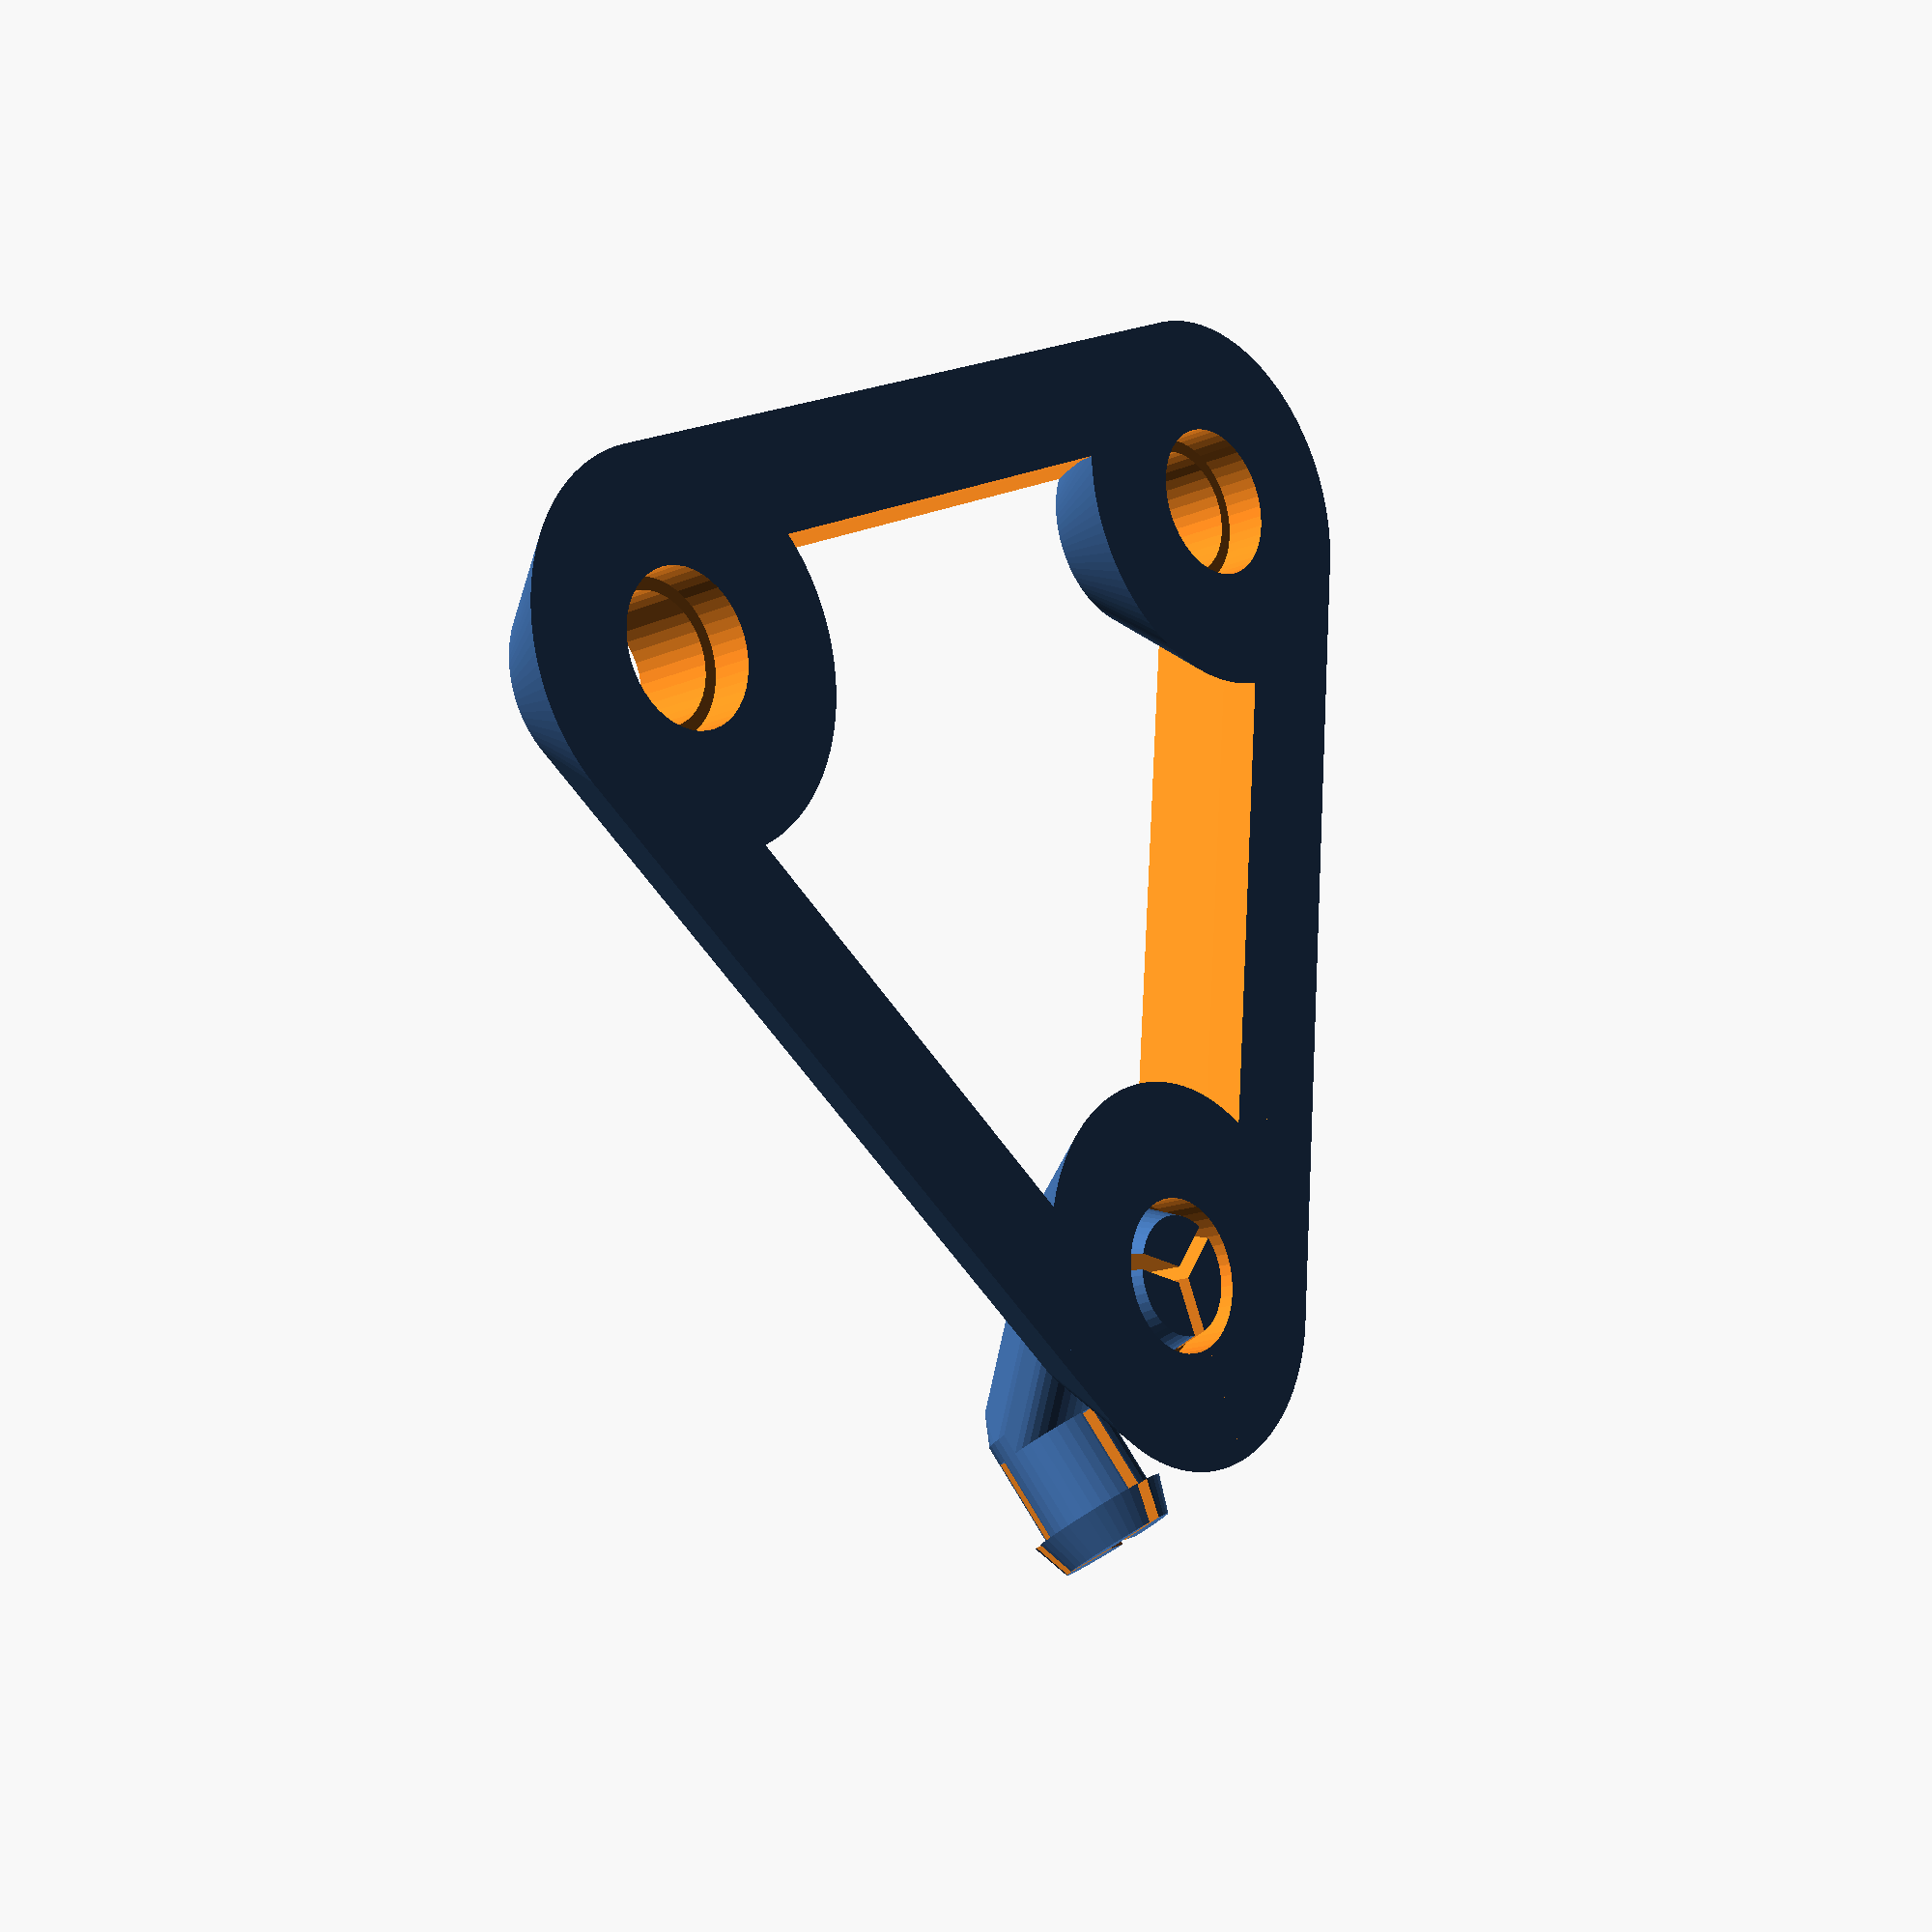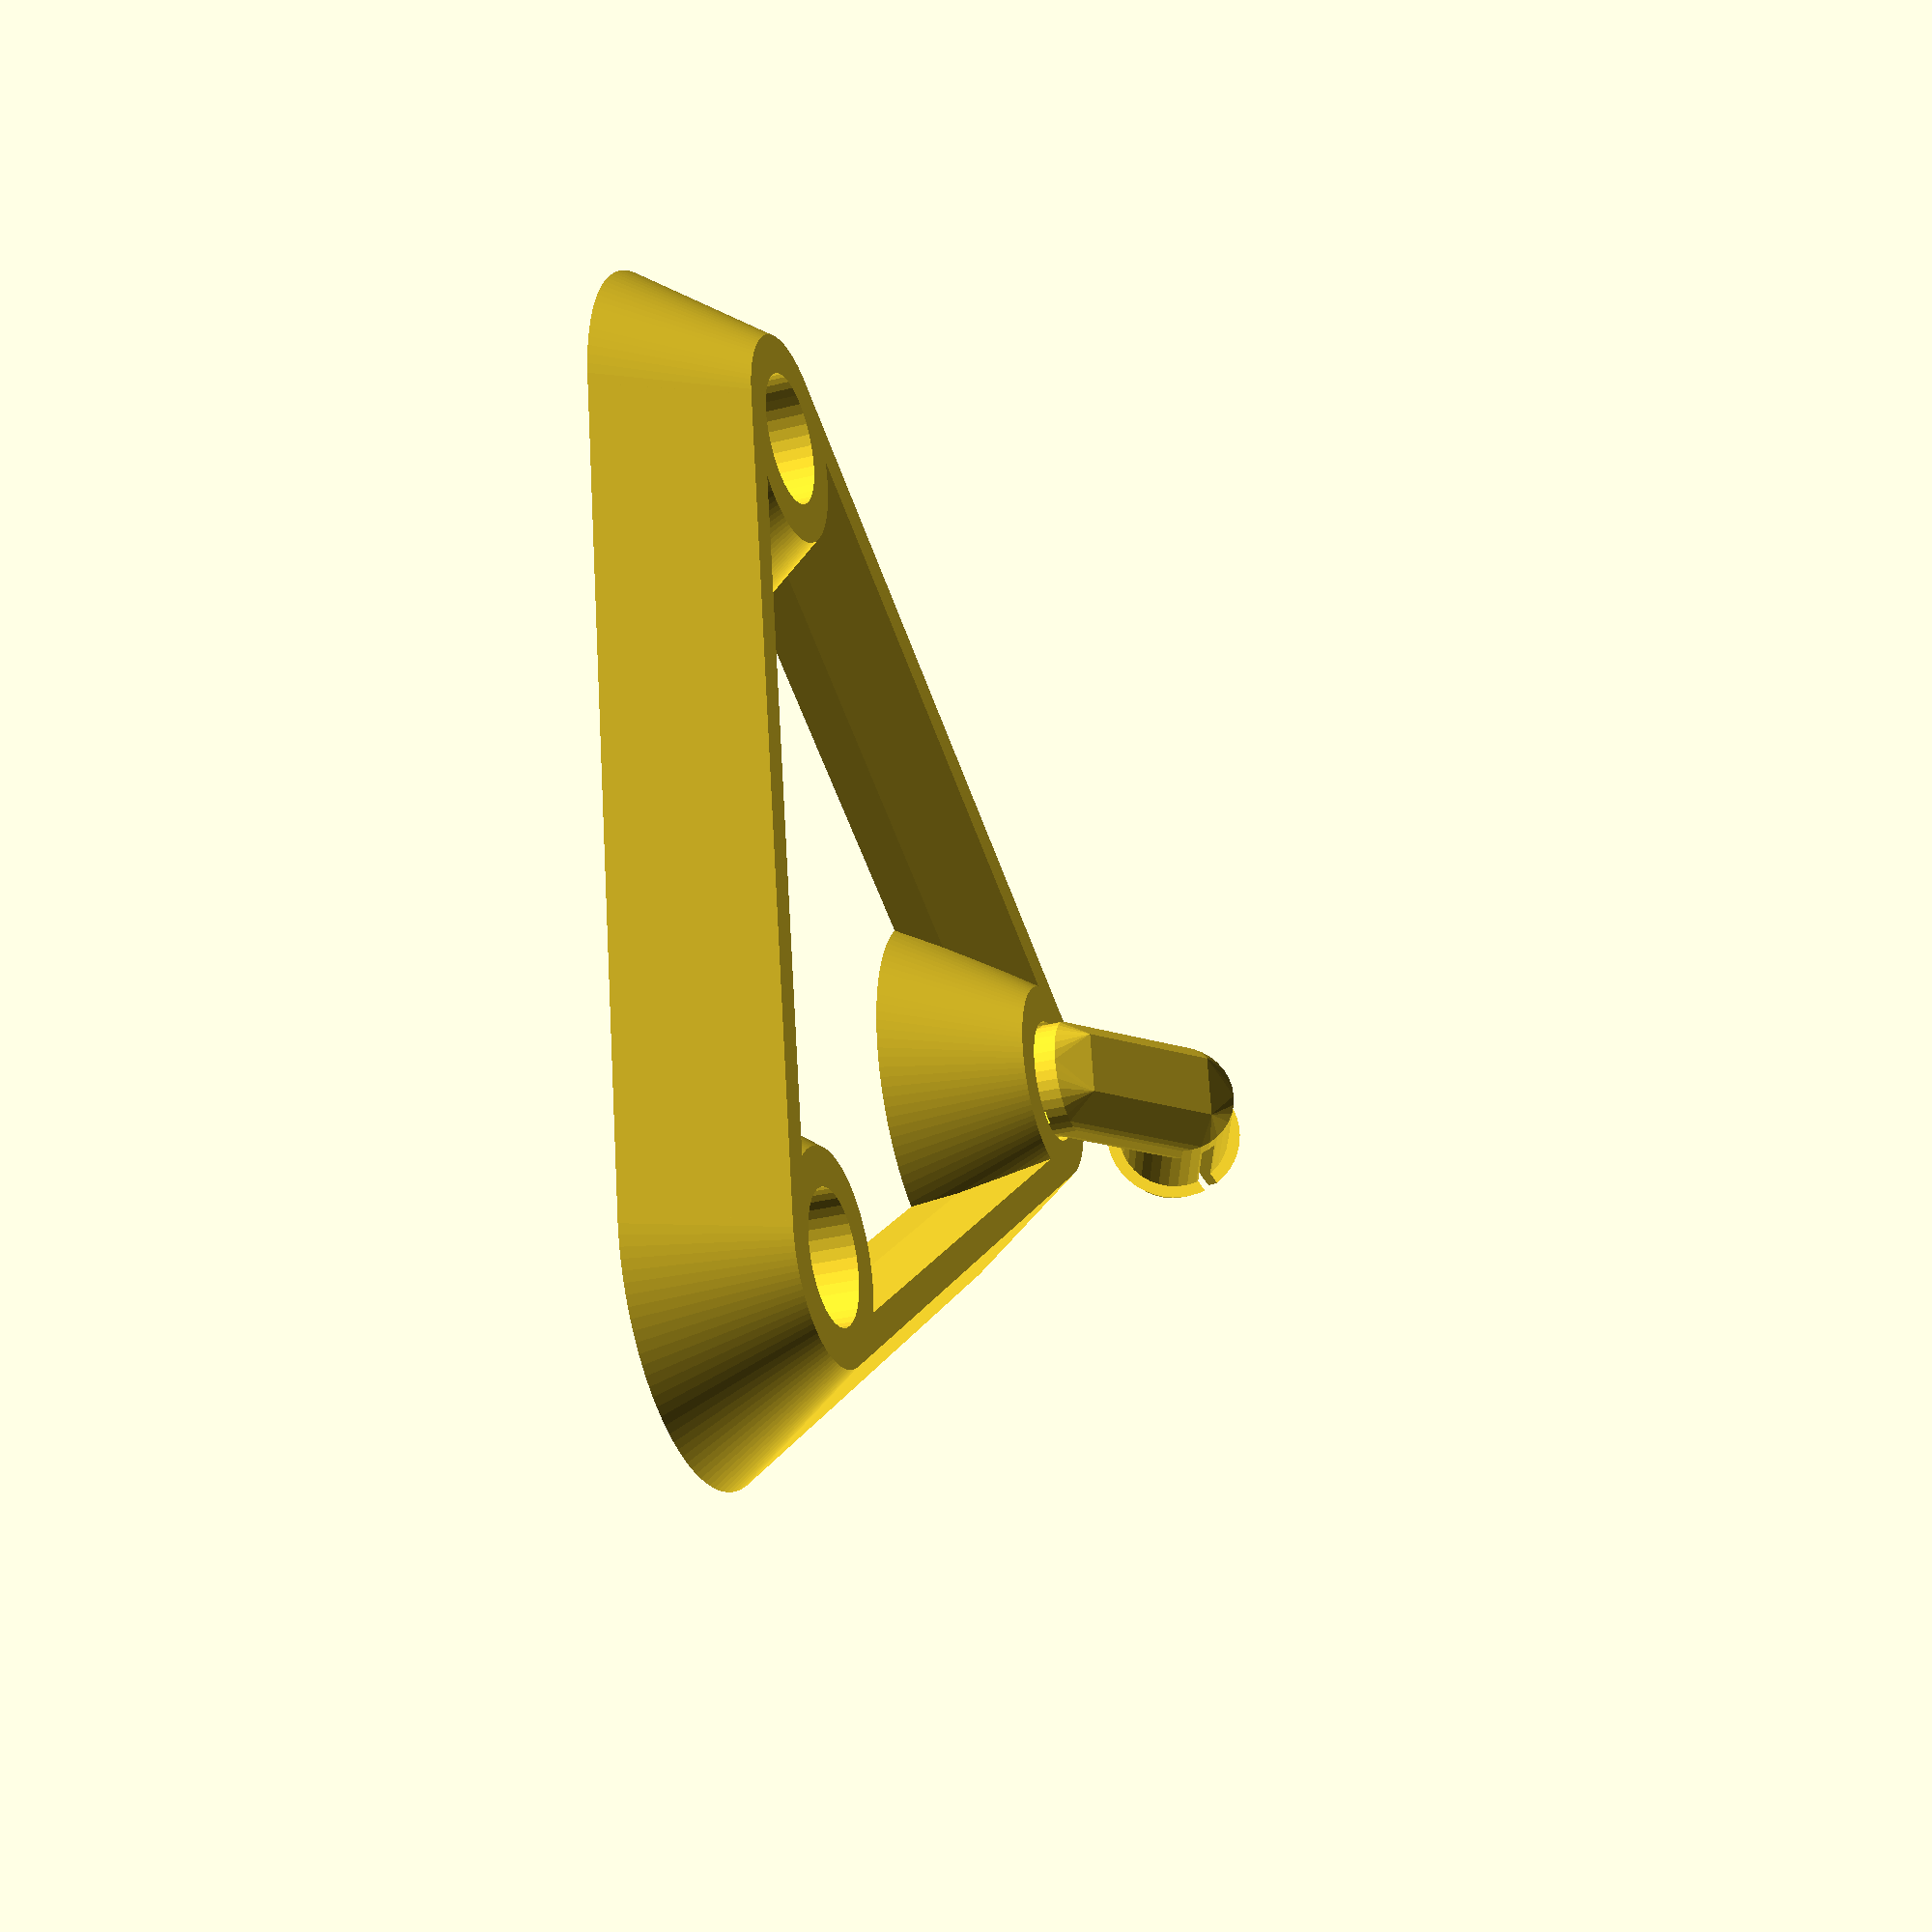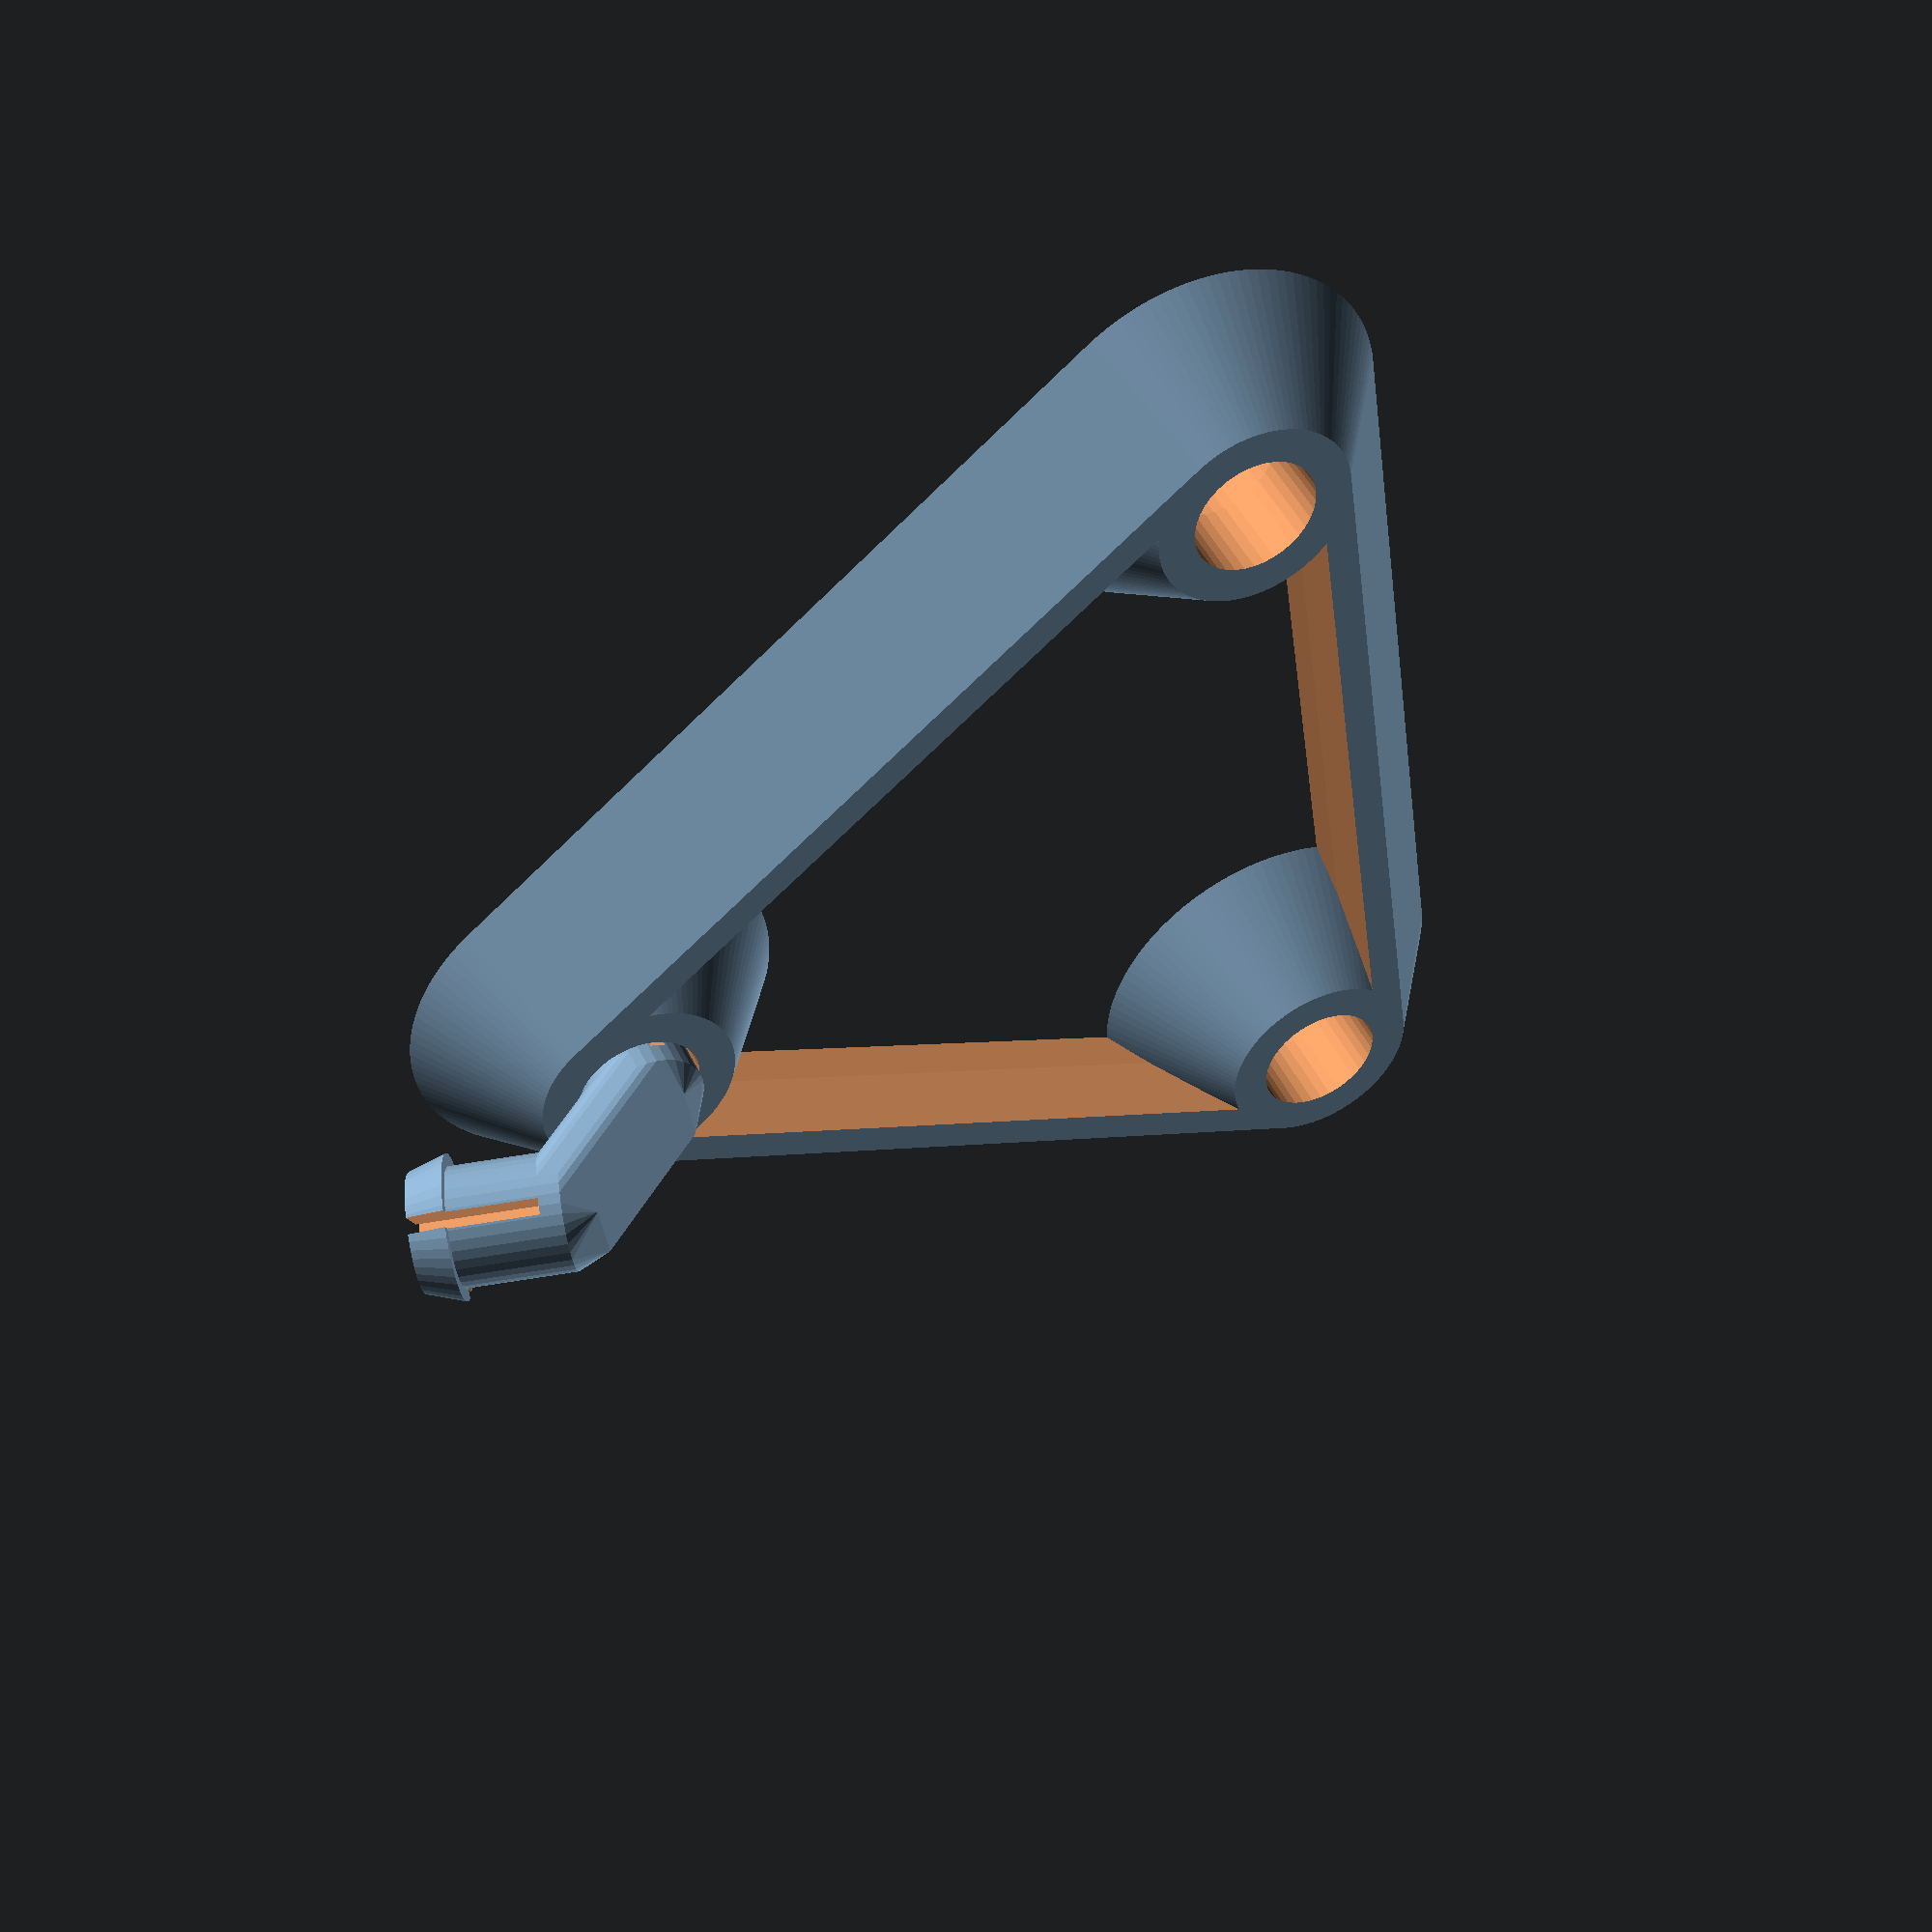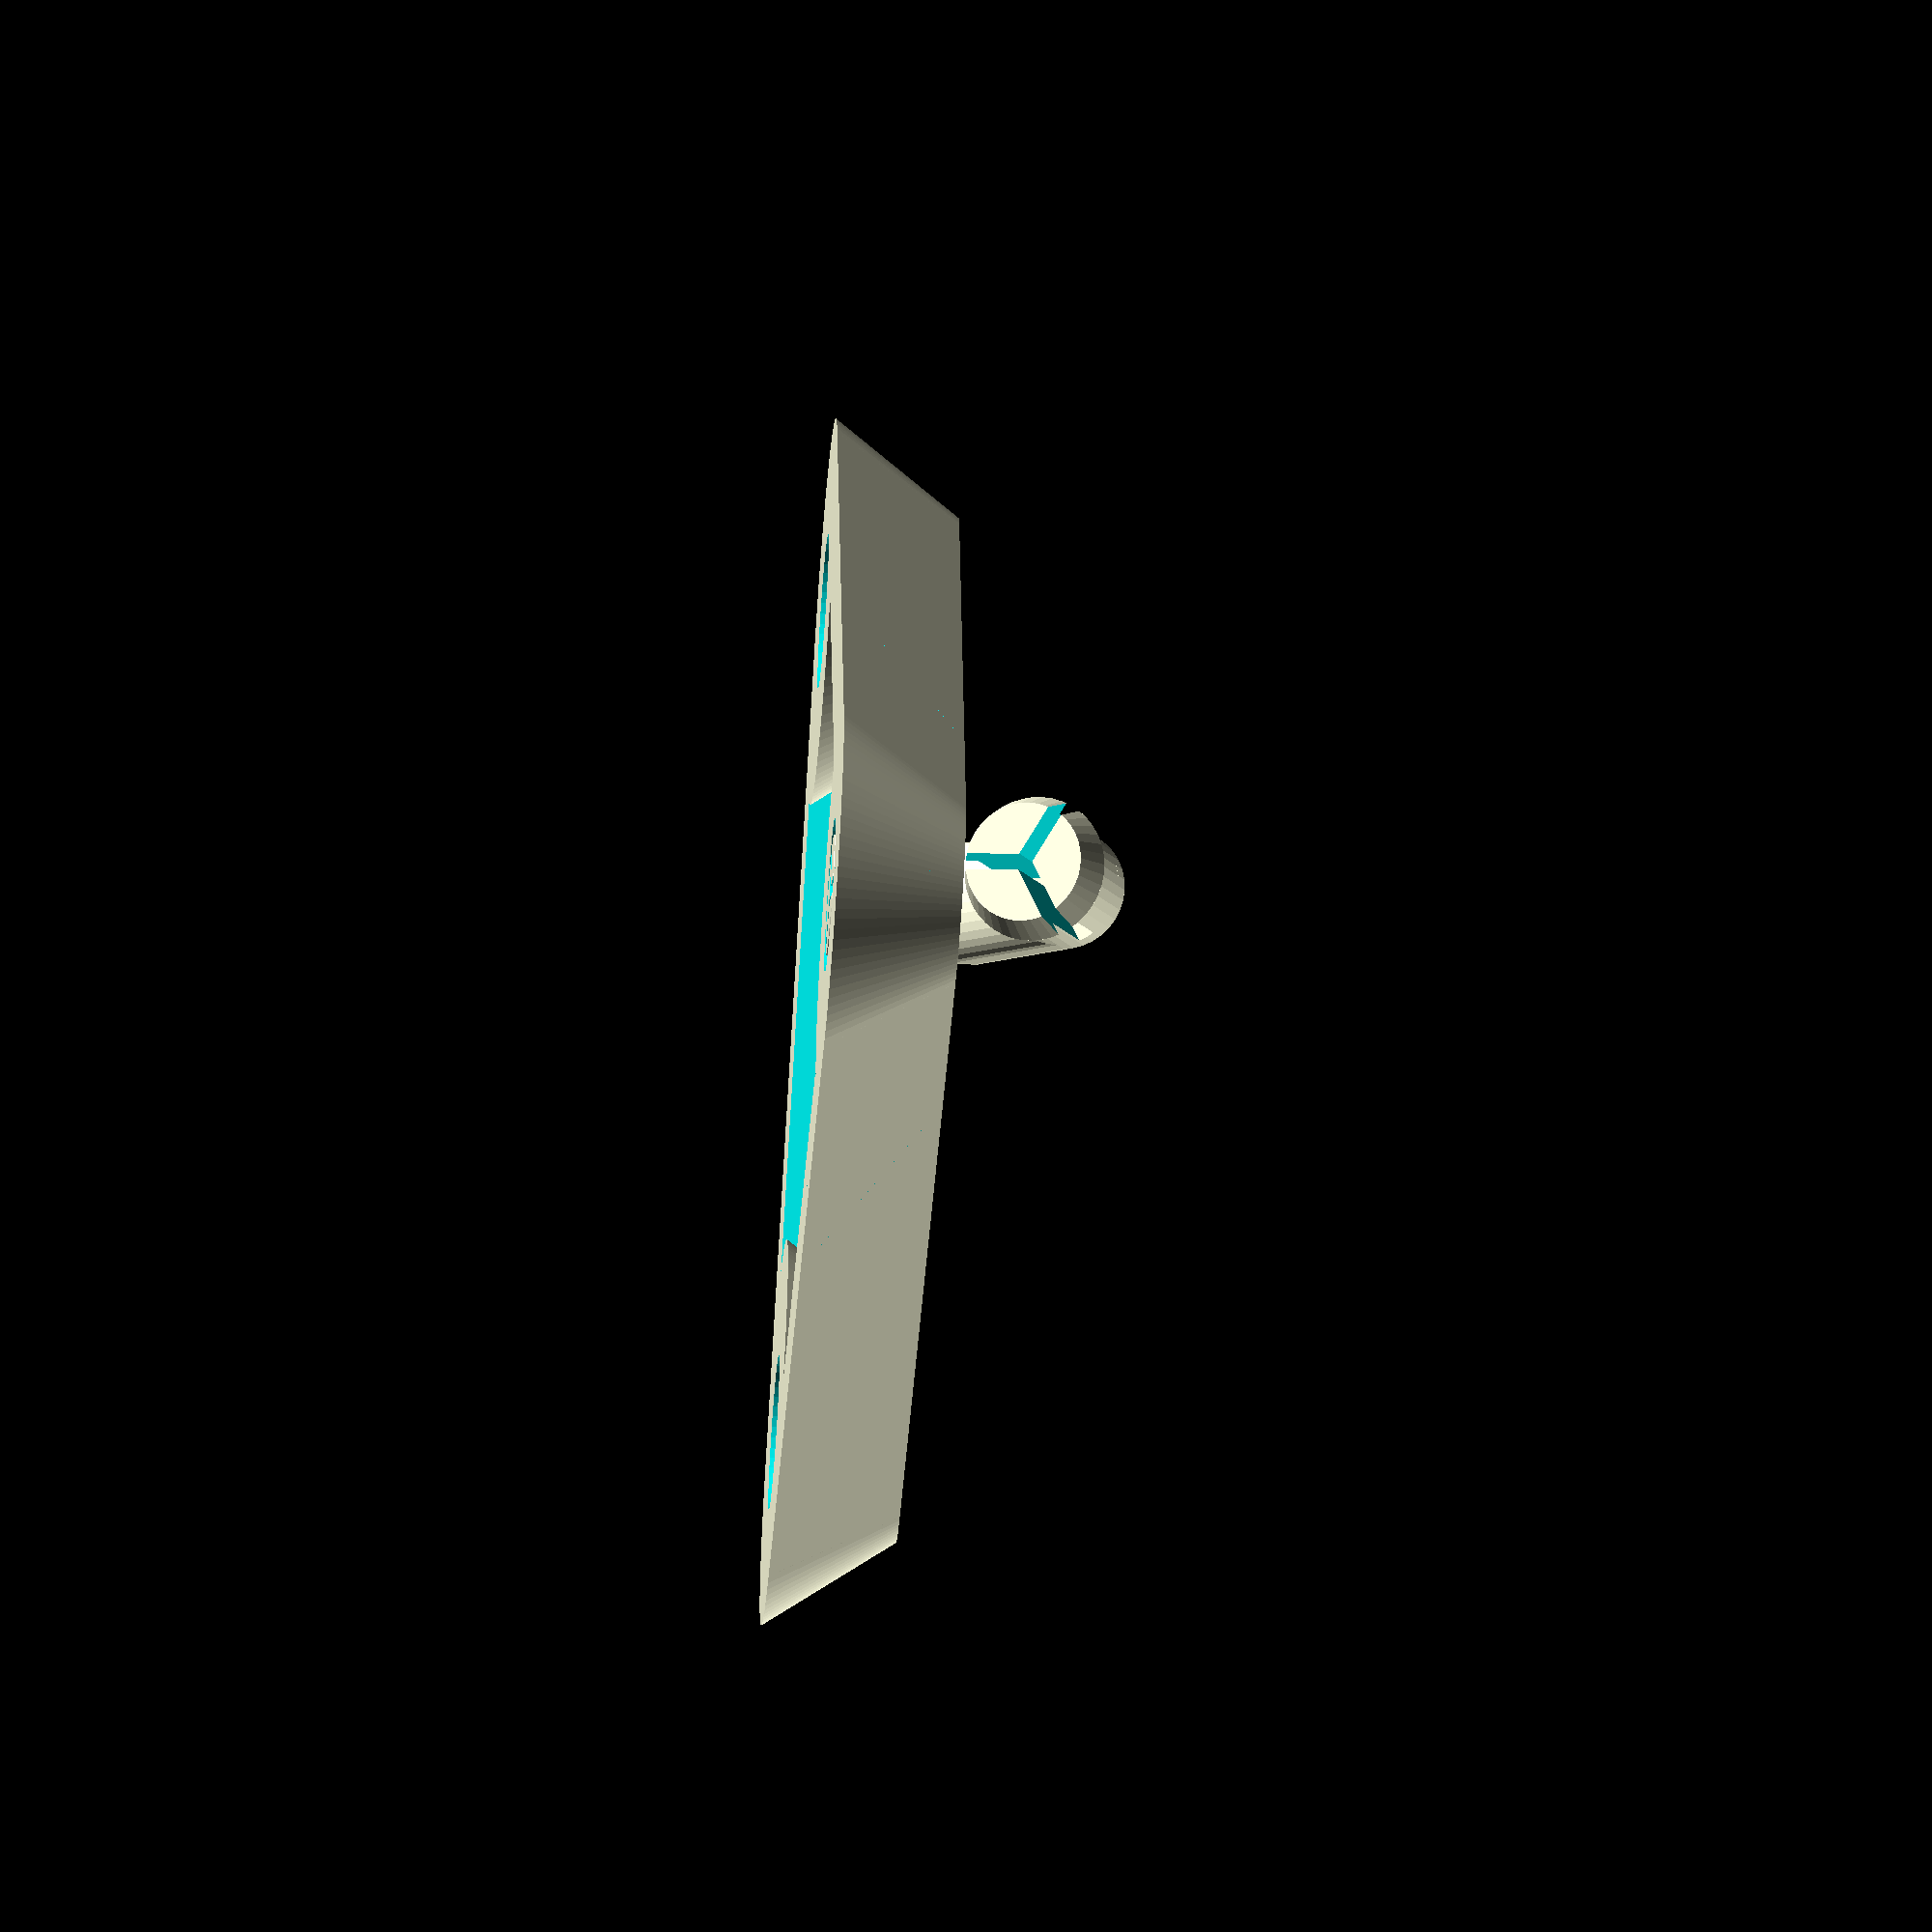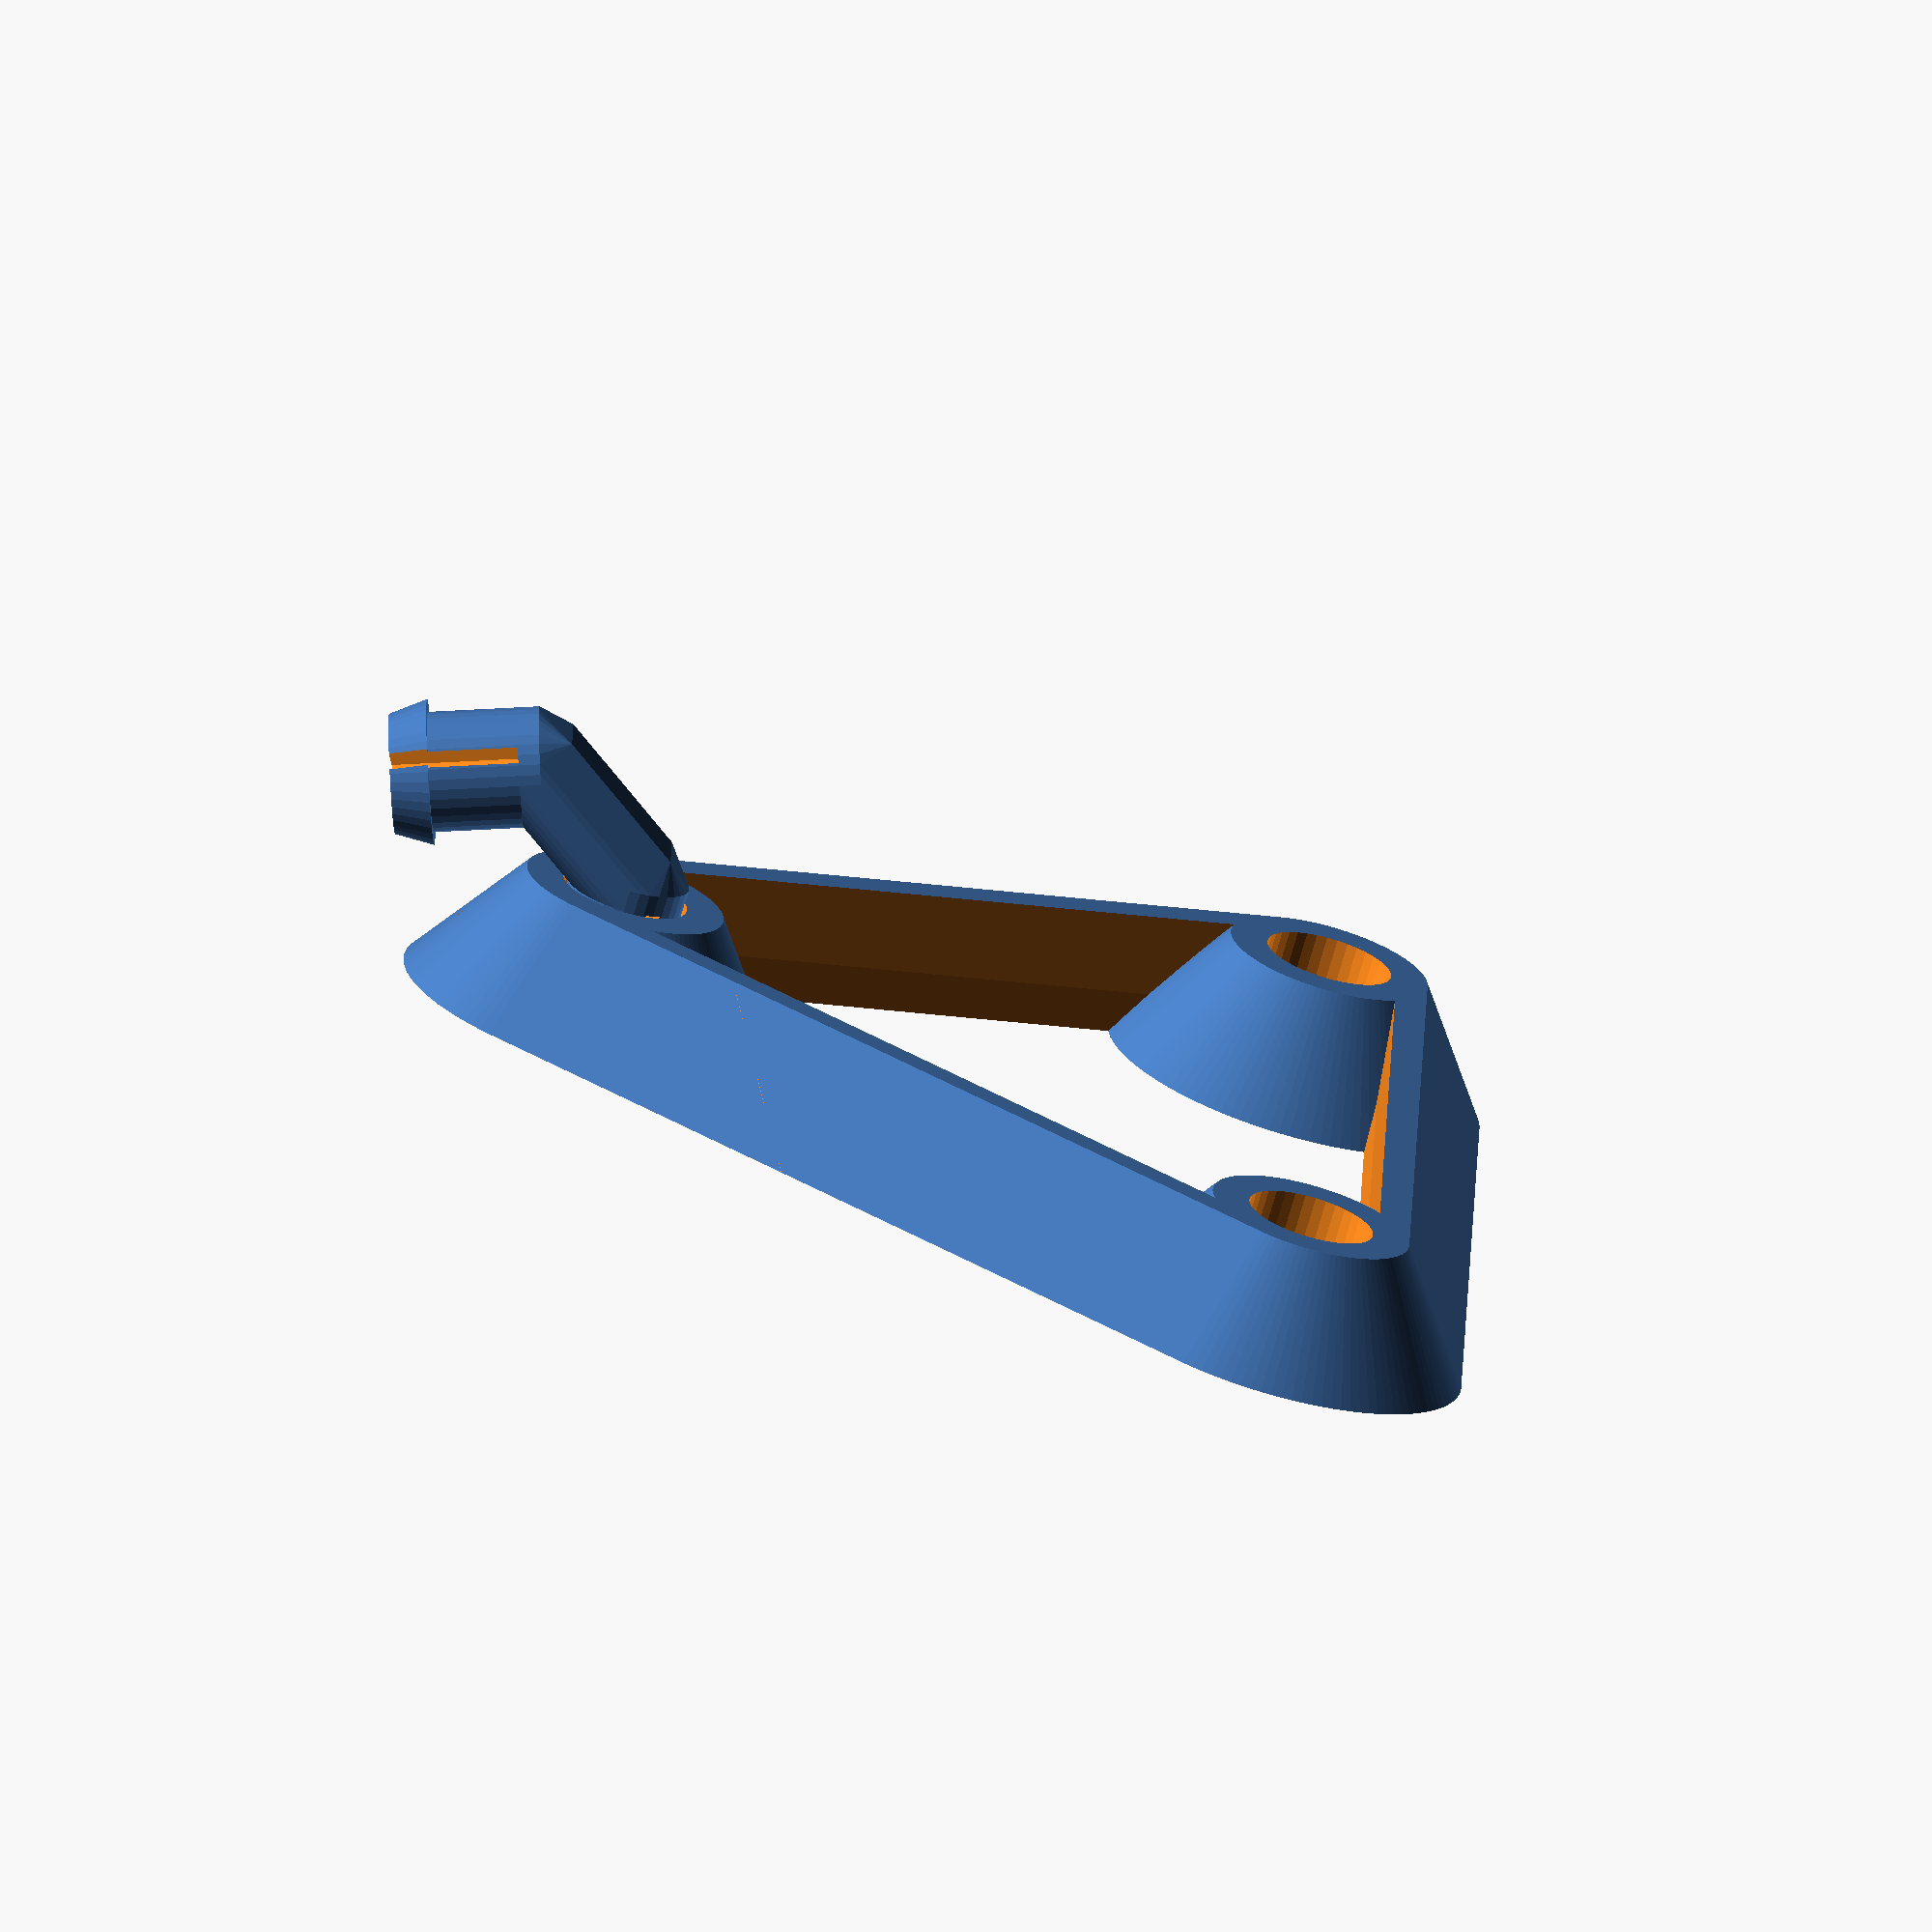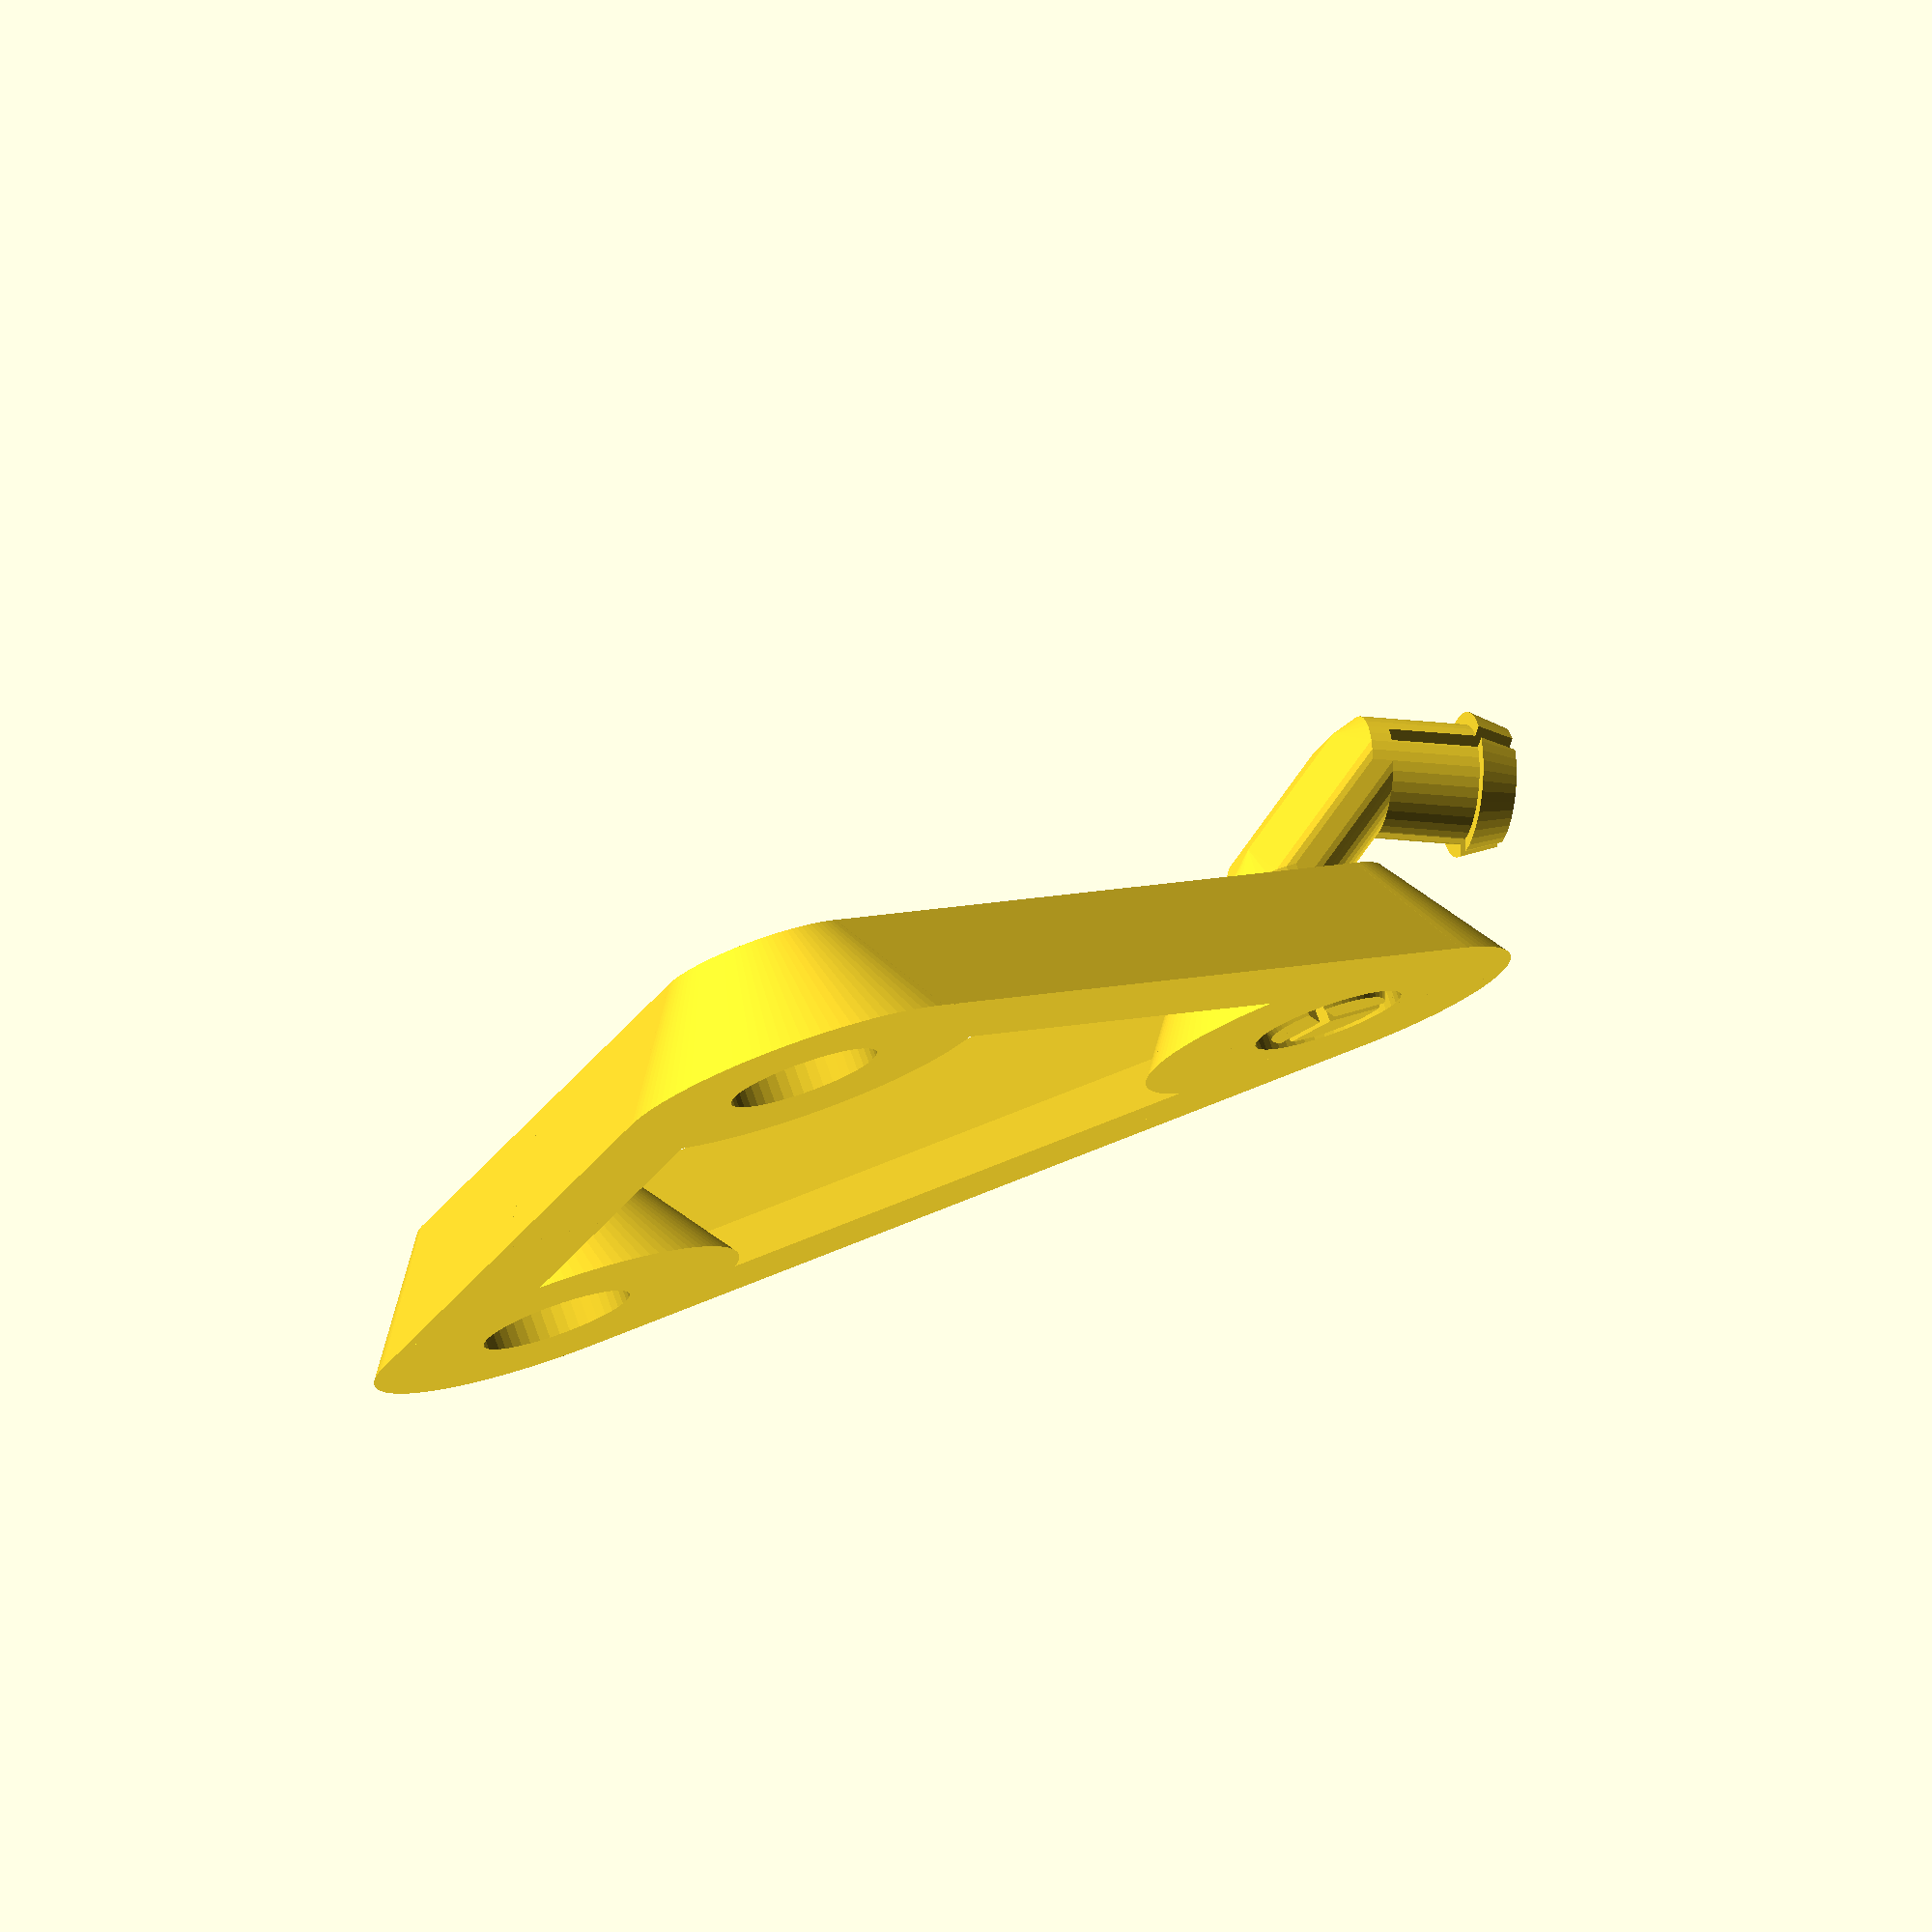
<openscad>
// --- BUILD TYPE ---

PART = 3;
TEST = 0;

// --- CONFIG ---

// This is a bit overbuilt and it's not clear all of these params
// are necessary. Change one to see what it does.
n = 70;
h = 6;
hole_r = 3;
lip_h = 2;
lip_r = 3.6;
hole_inset = 6;

bolt_b = 1;
lip_g = 0.75;
lip_o = 0.4;
w = 0.2;
w2 = 0.2;

bolt_h = h - lip_h;

// Set $fs to change arc precision
// (To use $fa instead, set $fs arbitrarily small and make $fa larger)
$fs = 0.5;
$fa = 0.1;

// --- CONSTANTS AND DERIVED VALUES ---

r2 = sqrt(2)/2;
r3 = sqrt(3)/2;
da = acos(1 / 3);

outer_r = hole_r + hole_inset;
run_h = h / tan((180 - da) / 2);
rise_i = outer_r * tan((180 - da) / 2);


// --- MAIN ---

PANEL = PART % 2 == 1 ? true : false;
NODE = floor(PART/2) % 2 == 1 ? true : false;

difference(convexity=10) {
  union() {
    if (PANEL)
      panel();
    if (NODE)
      node();
  }
  if (TEST)
    translate([50,0,0]) cube([1,1,1]*100, center=true);
}

// --- STUFF ---

module rotator() {
  rotate([acos(1 / sqrt(3)), 0, 0])
  rotate([0, 0, 45])
  children();
}

module cyl(r1, r2=false, diff=false, fn=0) {
  r2 = r2 == false ? r1 : r2;
  h = diff ? h * 3 : h;
  center = diff ? true : false;
  cylinder(h, r1, r2, $fn=fn, center=center);
}

module bolt() {
  difference() {
    union() {
      cylinder(h=bolt_h + lip_h / 2, r1=hole_r - w, r2=hole_r - w);
      translate([0, 0, bolt_h + w2])
      cylinder(h=lip_h - w2, r1=hole_r + lip_o, r2=hole_r - w);
    }
    for (i = [0:2])
      rotate([0, 0, 120 * i])
      translate([0, n, 0])
      cube([lip_g, n * 2, n * 2], center=true);
  }
}

// --- MODELSTUFF ---

module panel()
translate([0,0,h])
rotate([0,180,0]) {
  difference(convexity=10) {
    union() {
      hull(convexity=10) {
        for (i = [0:2]) {
          rotate(120 * i)
          translate([0, n * r3 * 2 / 3 - outer_r * 2])
          cyl(outer_r, outer_r - run_h);
        }
      }
    }
    hull() {
      for (i = [0:2]) {
        rotate(120 * i)
        translate([0, n * r3 * 2 / 3 - outer_r * 2]) {
          cyl(hole_r, diff=true);
          translate([0, 0, -lip_h])
          cylinder(h=lip_h * 2, r1=lip_r, r2=lip_r);
        }
      }
    }
  }
  for (i = [0:2]) {
    rotate(120 * i)
    translate([0, n * r3 * 2 / 3 - outer_r * 2, 0])
    difference(convexity=10) {
      cyl(outer_r, outer_r - run_h);
      cyl(hole_r, diff=true);
      translate([0, 0, -lip_h])
      cylinder(h=lip_h * 2, r1=lip_r, r2=lip_r);
    }
  }
}

module node() {
  bolt_pivot = rise_i - h;
  translate([0, n * r3 * 2 / 3 - outer_r * 2]) {
    for (i=[0:1])
    translate([0, 0, -bolt_pivot])
    rotate([-da * i, 0, 0])
    translate([0, 0, bolt_pivot]) {
      rotate([0, 0, 60 * i]) bolt();
    }
    difference() {
      hull() {
        for (i=[0:1])
          translate([0,0,-bolt_pivot])
          rotate([-da * i, 0, 0])
          translate([0, 0, bolt_pivot])
          translate([0, 0, -bolt_b])  {
            cylinder(h=bolt_b, r1=hole_r - w, r2=hole_r - w);
            translate([0, 0, -1])
            cube([hole_r, hole_r, 1], center=true);
          }
      }
    }
  }
}

</openscad>
<views>
elev=15.8 azim=154.6 roll=312.6 proj=p view=solid
elev=32.2 azim=280.5 roll=109.5 proj=p view=solid
elev=313.0 azim=98.1 roll=155.6 proj=p view=solid
elev=63.8 azim=143.6 roll=85.8 proj=o view=wireframe
elev=71.6 azim=88.7 roll=163.9 proj=o view=solid
elev=101.4 azim=288.3 roll=199.4 proj=o view=solid
</views>
